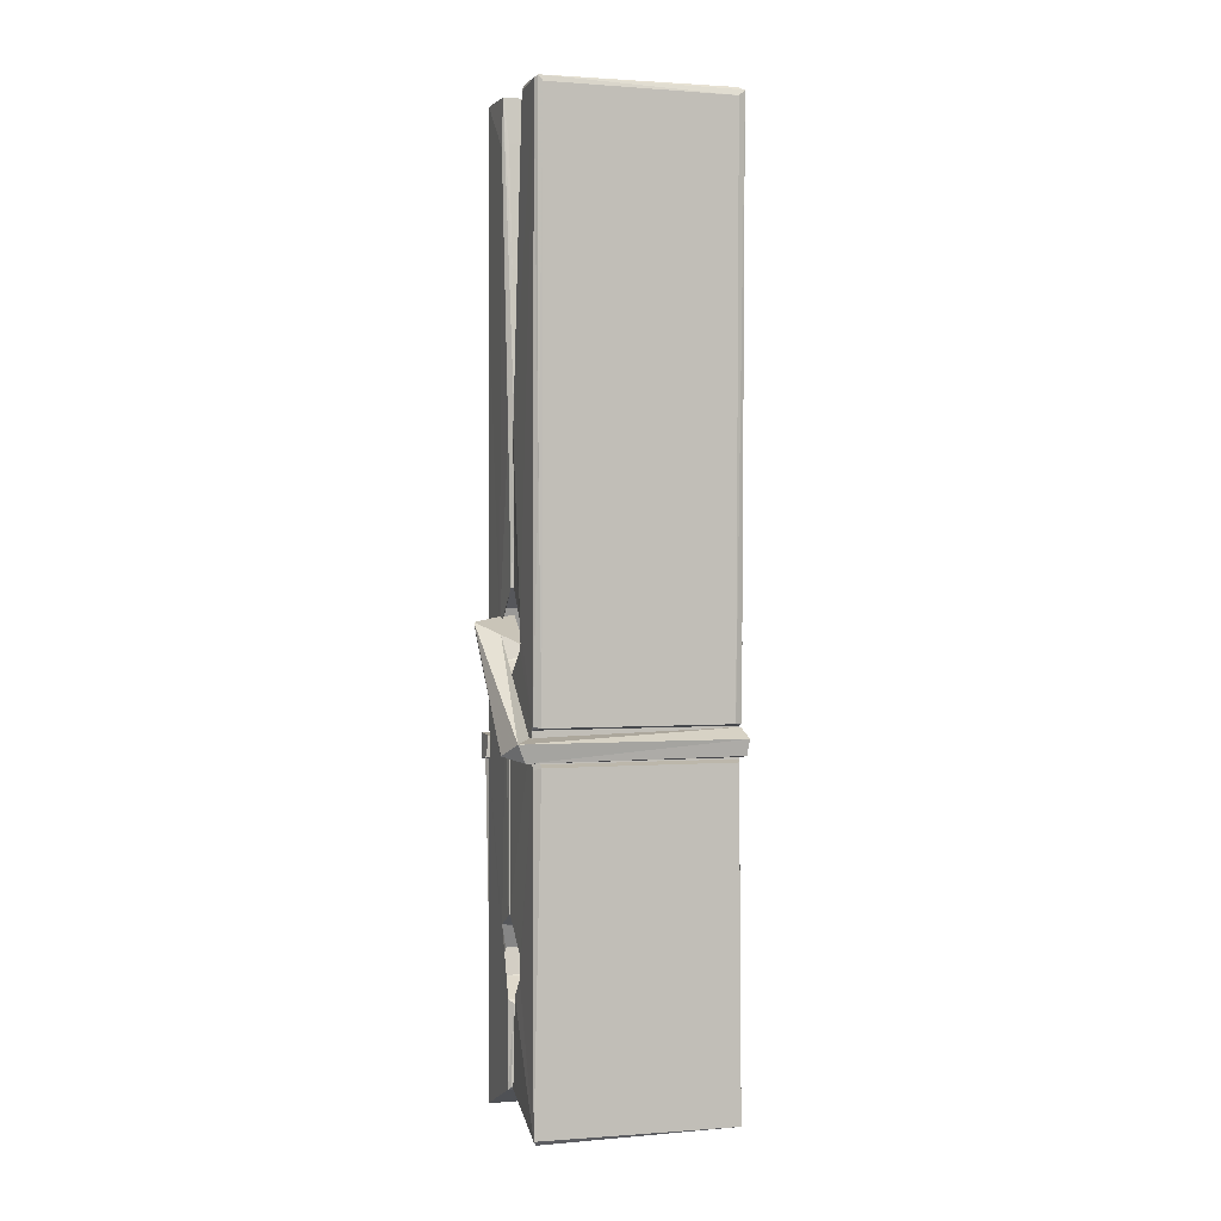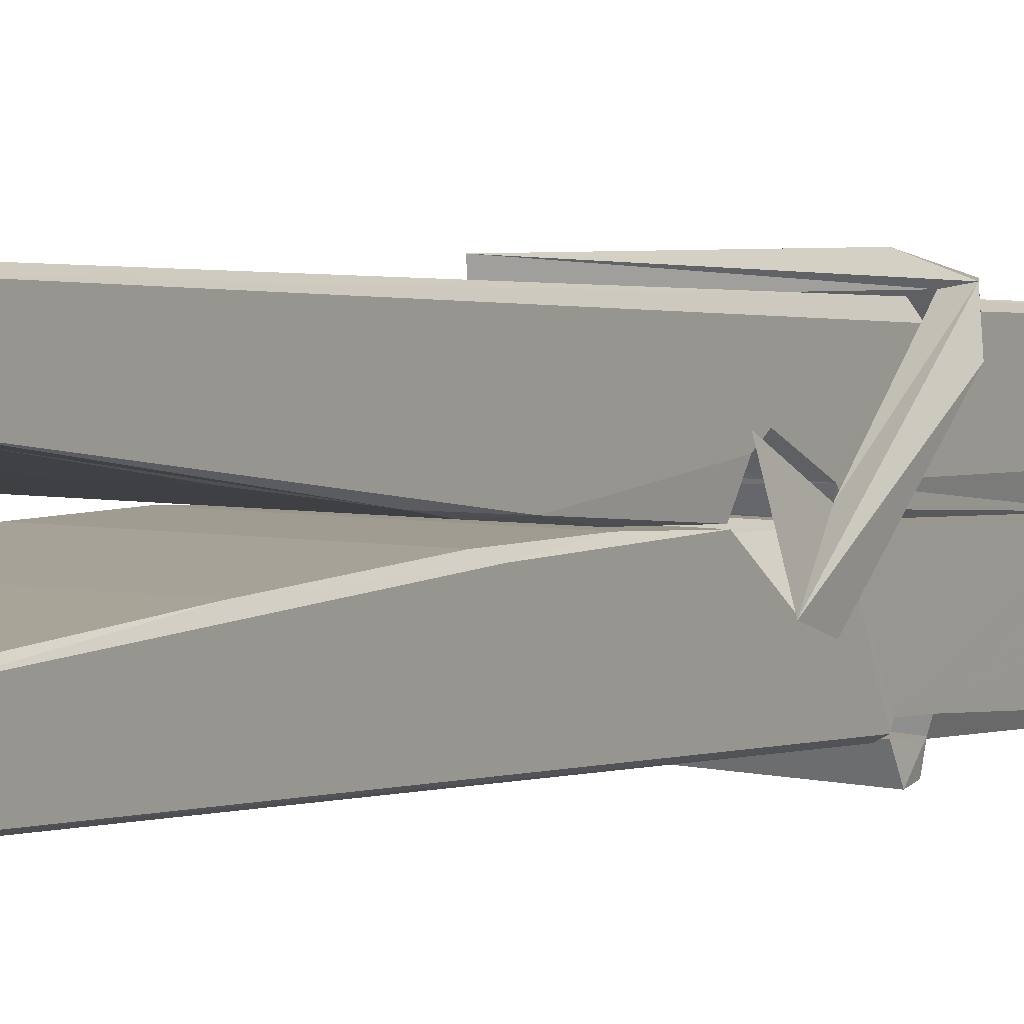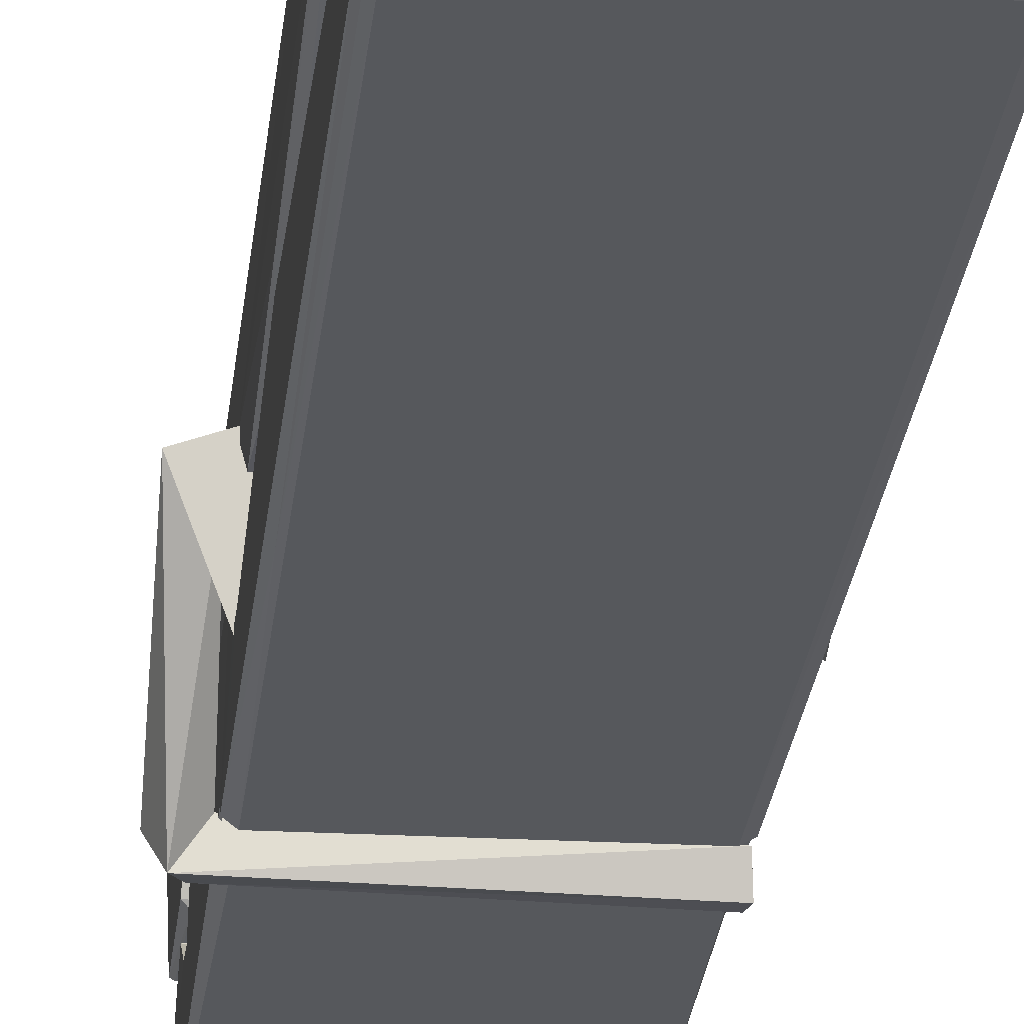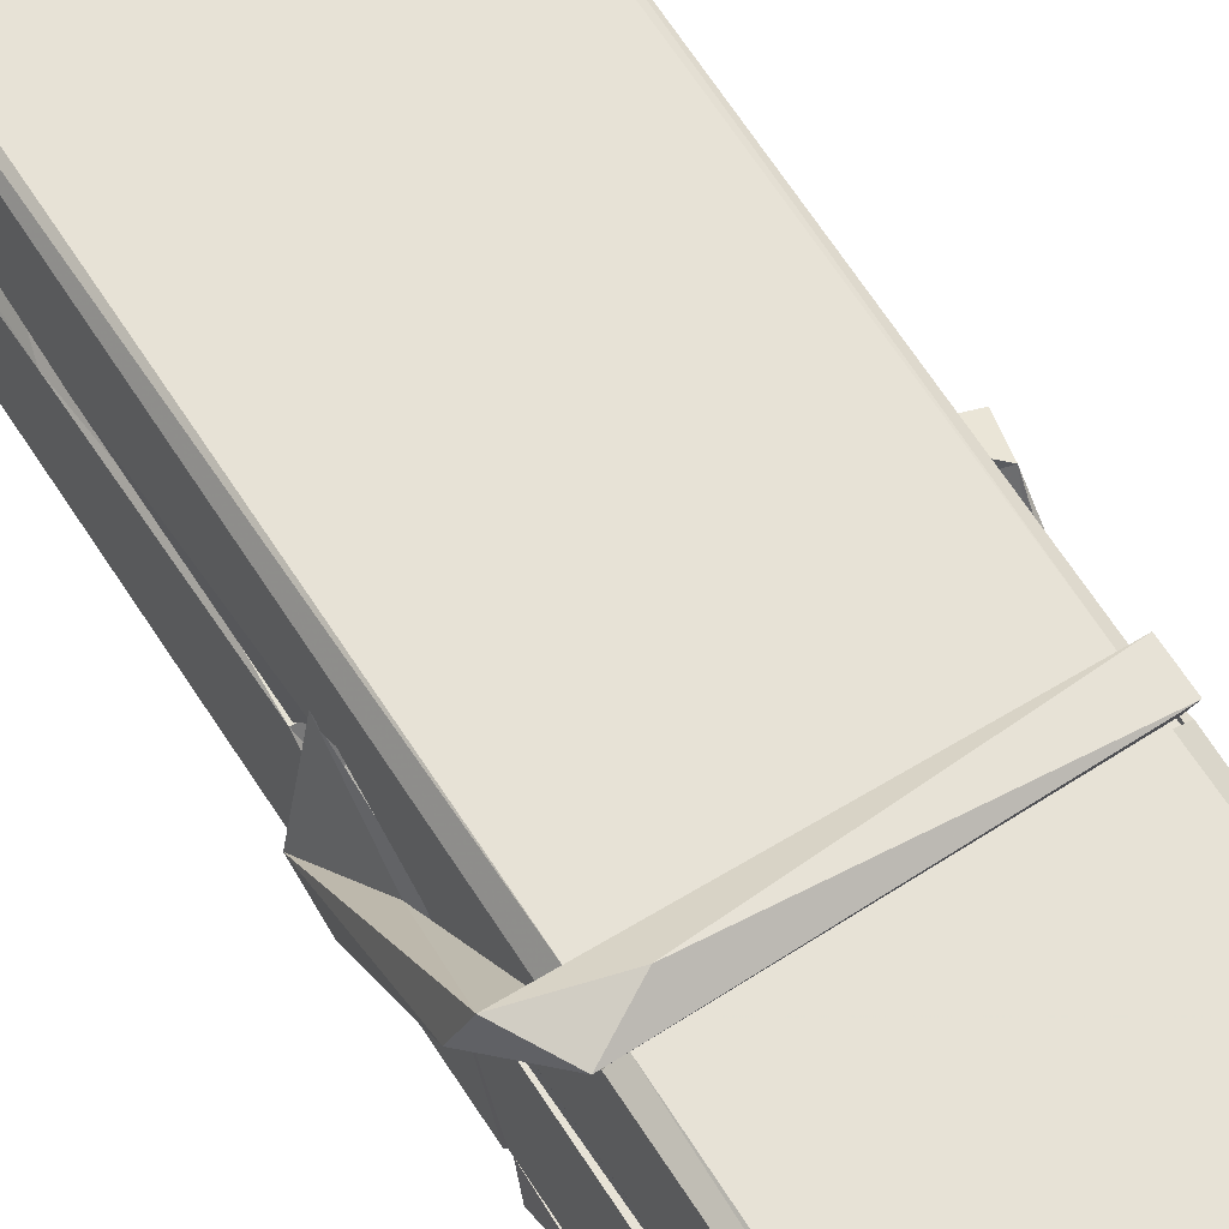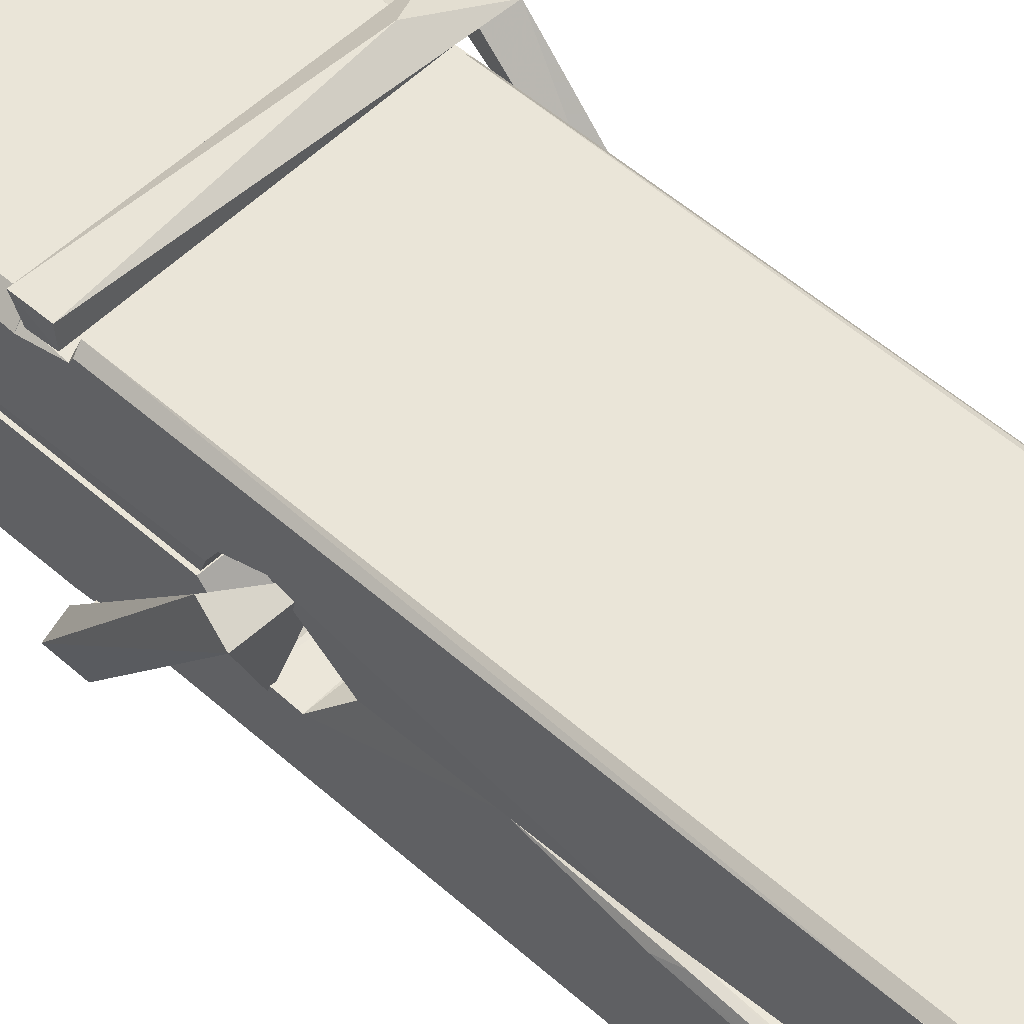
<metadata>
{"format":"obj","ext":"obj","renderer":"f3d","projection":"perspective","resolution":1024,"background":"white","views":[{"elev":5.8,"azim":162.5,"up":"+Y"},{"elev":5.8,"azim":-146.4,"up":"+Z"},{"elev":-23.8,"azim":175.0,"up":"+Z"},{"elev":61.4,"azim":-31.5,"up":"+Z"},{"elev":53.8,"azim":137.0,"up":"+Z"}]}
</metadata>
<code>
v 1.662 11.69 -5.727
v 1.825 11.72 -5.786
v 1.664 11.72 -5.787
v 1.667 11.72 -5.788
v 1.65 12.26 -5.743
v 1.652 12.34 -5.73
v 1.649 12.44 -5.713
v 1.655 12.23 -5.748
v 1.807 12.44 -5.712
v 1.648 12.44 -5.67
v 1.648 12.2 -5.749
v 1.642 12.48 -5.706
v 1.822 11.85 -5.777
v 1.655 11.96 -5.707
v 1.653 12.04 -5.754
v 1.659 11.79 -5.773
v 1.659 11.8 -5.761
v 1.658 11.84 -5.764
v 1.823 11.8 -5.758
v 1.818 11.82 -5.751
v 1.664 11.81 -5.754
v 1.817 12.07 -5.734
v 1.812 12.09 -5.738
v 1.651 12.09 -5.741
v 1.652 12.1 -5.761
v 1.815 12.11 -5.762
v 1.66 11.98 -5.702
v 1.802 12.45 -5.714
v 1.805 12.48 -5.707
v 1.808 12.24 -5.749
v 1.817 12.05 -5.744
v 1.816 12.04 -5.765
v 1.817 12.04 -5.755
v 1.817 11.86 -5.779
v 1.823 11.72 -5.788
v 1.82 11.73 -5.789
v 1.823 11.97 -5.712
v 1.662 11.96 -5.703
v 1.802 12.44 -5.671
v 1.804 12.35 -5.731
v 1.653 12.06 -5.734
v 1.661 11.85 -5.778
v 1.668 11.82 -5.75
v 1.824 11.79 -5.781
v 1.656 12.16 -5.757
v 1.811 12.16 -5.758
v 1.652 12.08 -5.734
v 1.642 12.47 -5.671
v 1.649 12.47 -5.667
v 1.806 12.48 -5.669
v 1.81 12.32 -5.683
v 1.819 11.99 -5.707
v 1.82 11.79 -5.784
v 1.827 11.69 -5.728
v 1.822 11.69 -5.724
v 1.667 11.69 -5.723
v 1.661 11.72 -5.784
v 1.813 12.22 -5.748
v 1.822 11.84 -5.759
v 1.657 12.03 -5.766
v 1.812 12.04 -5.767
v 1.819 11.99 -5.711
v 1.653 12.03 -5.762
v 1.82 11.96 -5.709
v 1.815 11.96 -5.704
v 1.664 11.78 -5.783
v 1.654 11.98 -5.71
v 1.655 11.96 -5.711
v 1.814 11.99 -5.703
v 1.645 12.48 -5.763
v 1.822 11.72 -5.79
v 1.651 12.23 -5.756
v 1.648 12.35 -5.758
v 1.806 12.48 -5.767
v 1.806 12.48 -5.799
v 1.813 12.22 -5.762
v 1.81 12.24 -5.758
v 1.807 12.35 -5.76
v 1.648 12.22 -5.76
v 1.657 11.85 -5.779
v 1.822 11.86 -5.781
v 1.823 11.8 -5.8
v 1.657 11.83 -5.81
v 1.657 11.98 -5.838
v 1.822 11.85 -5.801
v 1.655 12.07 -5.794
v 1.813 12.09 -5.785
v 1.658 12.09 -5.781
v 1.816 12.08 -5.793
v 1.651 12.1 -5.762
v 1.652 12.05 -5.791
v 1.817 12.05 -5.787
v 1.817 12.06 -5.794
v 1.813 12.11 -5.763
v 1.653 12.03 -5.766
v 1.647 12.48 -5.802
v 1.807 12.24 -5.757
v 1.823 11.81 -5.812
v 1.813 11.98 -5.839
v 1.81 12.19 -5.823
v 1.8 12.48 -5.804
v 1.8 12.49 -5.774
v 1.803 12.48 -5.764
v 1.804 12.35 -5.759
v 1.651 12.08 -5.791
v 1.822 11.83 -5.813
v 1.658 11.8 -5.805
v 1.661 11.72 -5.789
v 1.653 12.16 -5.758
v 1.812 12.16 -5.759
v 1.812 12.01 -5.837
v 1.641 12.48 -5.8
v 1.646 12.48 -5.797
v 1.803 12.49 -5.802
v 1.818 12.01 -5.833
v 1.818 11.98 -5.835
v 1.825 11.7 -5.859
v 1.667 11.7 -5.85
v 1.654 11.98 -5.83
v 1.641 12.47 -5.766
v 1.823 11.7 -5.855
v 1.659 12 -5.836
v 1.653 12 -5.833
v 1.817 12.04 -5.768
v 1.653 12 -5.828
v 1.664 11.78 -5.784
v 1.661 11.7 -5.857
v 1.818 12.01 -5.829
v 1.813 11.98 -5.831
v 1.654 12 -5.835
v 1.819 12 -5.829
v 1.827 11.98 -5.846
v 1.654 11.98 -5.836
v 1.841 11.99 -5.831
v 1.655 11.98 -5.849
v 1.653 11.99 -5.851
v 1.822 11.96 -5.695
v 1.82 11.97 -5.71
v 1.82 12.07 -5.751
v 1.635 11.98 -5.696
v 1.815 12.07 -5.801
v 1.805 12.08 -5.732
v 1.659 12.04 -5.779
v 1.651 12.09 -5.734
v 1.638 12.08 -5.789
v 1.639 12.06 -5.797
v 1.63 11.99 -5.72
v 1.65 12.04 -5.759
v 1.674 11.97 -5.688
v 1.65 11.96 -5.697
v 1.648 11.97 -5.71
v 1.82 11.98 -5.707
v 1.651 11.98 -5.699
v 1.821 11.98 -5.694
v 1.839 12.08 -5.743
v 1.835 12.06 -5.738
v 1.829 11.99 -5.822
v 1.833 12 -5.848
f 49 29 12
f 8 5 6
f 5 7 6
f 7 40 6
f 40 8 6
f 58 30 29
f 58 29 9
f 12 5 11
f 18 15 42
f 15 63 42
f 20 59 19
f 38 14 1
f 18 43 17
f 18 59 43
f 17 43 21
f 22 23 26
f 41 31 15
f 15 32 60
f 7 5 12
f 50 9 29
f 48 10 49
f 28 12 29
f 28 29 40
f 29 30 40
f 23 24 26
f 22 47 23
f 47 24 23
f 41 22 31
f 18 13 59
f 43 59 20
f 19 17 21
f 21 20 19
f 44 16 19
f 16 17 19
f 54 57 2
f 69 52 51
f 39 51 50
f 28 7 12
f 30 8 40
f 40 7 28
f 25 45 26
f 25 26 24
f 47 22 41
f 31 33 15
f 33 32 15
f 34 13 42
f 42 13 18
f 43 20 21
f 36 35 3
f 36 3 4
f 57 3 2
f 3 35 2
f 10 39 50
f 10 50 49
f 25 11 45
f 11 5 8
f 11 8 45
f 45 8 30
f 26 45 46
f 45 30 46
f 58 22 26
f 26 46 58
f 46 30 58
f 51 39 69
f 39 10 69
f 25 24 11
f 47 67 48
f 67 27 48
f 48 27 10
f 51 9 50
f 22 9 51
f 52 22 51
f 64 37 55
f 55 56 54
f 54 56 1
f 4 3 66
f 36 4 66
f 36 66 53
f 35 36 53
f 35 53 2
f 56 55 38
f 66 3 57
f 1 18 17
f 14 18 1
f 15 18 14
f 47 11 24
f 11 47 48
f 12 11 48
f 49 12 48
f 29 49 50
f 9 22 58
f 31 22 52
f 31 52 33
f 64 19 59
f 19 64 44
f 2 44 64
f 2 64 54
f 57 54 1
f 32 61 60
f 33 13 32
f 62 33 52
f 47 41 15
f 15 60 63
f 60 61 42
f 34 42 61
f 32 13 34
f 32 34 61
f 33 59 13
f 64 59 33
f 38 55 65
f 55 37 65
f 14 68 15
f 60 42 63
f 66 16 44
f 66 44 53
f 2 53 44
f 55 54 64
f 38 1 56
f 17 57 1
f 57 17 16
f 66 57 16
f 15 68 67
f 62 37 64
f 68 37 62
f 68 62 67
f 64 33 62
f 52 69 62
f 67 62 69
f 67 69 27
f 47 15 67
f 69 10 27
f 37 38 65
f 38 37 68
f 68 14 38
f 82 117 71
f 75 76 74
f 76 77 78
f 76 78 74
f 78 103 74
f 73 72 79
f 73 79 120
f 83 85 106
f 83 80 85
f 83 106 98
f 83 98 107
f 106 116 98
f 105 86 91
f 87 94 89
f 112 123 122
f 123 90 105
f 90 88 105
f 70 73 120
f 103 78 104
f 78 77 97
f 78 97 104
f 88 94 87
f 89 86 105
f 105 87 89
f 93 86 89
f 117 116 99
f 115 100 111
f 96 111 101
f 111 100 101
f 100 114 101
f 72 73 104
f 73 70 103
f 73 103 104
f 104 97 72
f 90 109 94
f 94 88 90
f 105 88 87
f 92 91 93
f 91 86 93
f 95 91 92
f 92 124 95
f 95 81 80
f 80 81 85
f 98 82 107
f 107 82 126
f 108 71 118
f 127 121 117
f 114 112 96
f 114 96 101
f 102 103 70
f 72 97 110
f 72 110 109
f 110 94 109
f 97 77 110
f 89 94 110
f 89 110 76
f 110 77 76
f 122 111 96
f 96 112 122
f 79 72 109
f 109 90 79
f 127 84 119
f 113 112 114
f 114 102 113
f 75 102 114
f 75 114 100
f 75 100 115
f 121 127 118
f 126 71 108
f 84 127 117
f 99 84 117
f 127 83 107
f 127 119 83
f 95 123 91
f 91 123 105
f 90 123 112
f 90 112 79
f 112 120 79
f 112 70 120
f 70 112 113
f 70 113 102
f 102 75 103
f 103 75 74
f 76 75 89
f 75 115 89
f 115 93 89
f 81 128 116
f 106 85 81
f 106 81 116
f 98 116 117
f 98 117 82
f 121 71 117
f 71 121 118
f 127 108 118
f 92 93 124
f 93 115 124
f 123 95 125
f 81 95 124
f 128 81 124
f 124 115 128
f 128 115 111
f 111 122 125
f 111 125 128
f 122 123 125
f 80 83 119
f 71 126 82
f 127 107 108
f 107 126 108
f 119 129 128
f 128 125 119
f 80 125 95
f 125 80 119
f 99 116 128
f 99 128 129
f 99 129 119
f 119 84 99
f 131 158 130
f 132 136 158
f 132 134 133
f 130 136 133
f 132 133 135
f 136 132 135
f 130 158 136
f 149 137 154
f 154 152 153
f 155 134 158
f 158 131 139
f 151 148 153
f 147 146 151
f 155 142 156
f 156 142 139
f 155 139 142
f 142 155 141
f 141 155 142
f 145 144 143
f 145 143 144
f 148 145 144
f 144 145 148
f 146 145 148
f 147 145 146
f 146 148 151
f 147 140 145
f 156 139 131
f 134 155 156
f 155 158 139
f 145 140 148
f 147 150 140
f 150 147 151
f 150 149 140
f 140 153 148
f 153 140 154
f 154 140 149
f 151 138 150
f 153 152 151
f 138 152 137
f 137 152 154
f 150 137 149
f 137 150 138
f 138 151 152
f 157 134 156
f 157 156 131
f 157 131 134
f 132 158 134
f 134 131 133
f 131 130 133
f 133 136 135
f 49 29 12
f 8 5 6
f 5 7 6
f 7 40 6
f 40 8 6
f 58 30 29
f 58 29 9
f 12 5 11
f 18 15 42
f 15 63 42
f 20 59 19
f 38 14 1
f 18 43 17
f 18 59 43
f 17 43 21
f 22 23 26
f 41 31 15
f 15 32 60
f 7 5 12
f 50 9 29
f 48 10 49
f 28 12 29
f 28 29 40
f 29 30 40
f 23 24 26
f 22 47 23
f 47 24 23
f 41 22 31
f 18 13 59
f 43 59 20
f 19 17 21
f 21 20 19
f 44 16 19
f 16 17 19
f 54 57 2
f 69 52 51
f 39 51 50
f 28 7 12
f 30 8 40
f 40 7 28
f 25 45 26
f 25 26 24
f 47 22 41
f 31 33 15
f 33 32 15
f 34 13 42
f 42 13 18
f 43 20 21
f 36 35 3
f 36 3 4
f 57 3 2
f 3 35 2
f 10 39 50
f 10 50 49
f 25 11 45
f 11 5 8
f 11 8 45
f 45 8 30
f 26 45 46
f 45 30 46
f 58 22 26
f 26 46 58
f 46 30 58
f 51 39 69
f 39 10 69
f 25 24 11
f 47 67 48
f 67 27 48
f 48 27 10
f 51 9 50
f 22 9 51
f 52 22 51
f 64 37 55
f 55 56 54
f 54 56 1
f 4 3 66
f 36 4 66
f 36 66 53
f 35 36 53
f 35 53 2
f 56 55 38
f 66 3 57
f 1 18 17
f 14 18 1
f 15 18 14
f 47 11 24
f 11 47 48
f 12 11 48
f 49 12 48
f 29 49 50
f 9 22 58
f 31 22 52
f 31 52 33
f 64 19 59
f 19 64 44
f 2 44 64
f 2 64 54
f 57 54 1
f 32 61 60
f 33 13 32
f 62 33 52
f 47 41 15
f 15 60 63
f 60 61 42
f 34 42 61
f 32 13 34
f 32 34 61
f 33 59 13
f 64 59 33
f 38 55 65
f 55 37 65
f 14 68 15
f 60 42 63
f 66 16 44
f 66 44 53
f 2 53 44
f 55 54 64
f 38 1 56
f 17 57 1
f 57 17 16
f 66 57 16
f 15 68 67
f 62 37 64
f 68 37 62
f 68 62 67
f 64 33 62
f 52 69 62
f 67 62 69
f 67 69 27
f 47 15 67
f 69 10 27
f 37 38 65
f 38 37 68
f 68 14 38
f 82 117 71
f 75 76 74
f 76 77 78
f 76 78 74
f 78 103 74
f 73 72 79
f 73 79 120
f 83 85 106
f 83 80 85
f 83 106 98
f 83 98 107
f 106 116 98
f 105 86 91
f 87 94 89
f 112 123 122
f 123 90 105
f 90 88 105
f 70 73 120
f 103 78 104
f 78 77 97
f 78 97 104
f 88 94 87
f 89 86 105
f 105 87 89
f 93 86 89
f 117 116 99
f 115 100 111
f 96 111 101
f 111 100 101
f 100 114 101
f 72 73 104
f 73 70 103
f 73 103 104
f 104 97 72
f 90 109 94
f 94 88 90
f 105 88 87
f 92 91 93
f 91 86 93
f 95 91 92
f 92 124 95
f 95 81 80
f 80 81 85
f 98 82 107
f 107 82 126
f 108 71 118
f 127 121 117
f 114 112 96
f 114 96 101
f 102 103 70
f 72 97 110
f 72 110 109
f 110 94 109
f 97 77 110
f 89 94 110
f 89 110 76
f 110 77 76
f 122 111 96
f 96 112 122
f 79 72 109
f 109 90 79
f 127 84 119
f 113 112 114
f 114 102 113
f 75 102 114
f 75 114 100
f 75 100 115
f 121 127 118
f 126 71 108
f 84 127 117
f 99 84 117
f 127 83 107
f 127 119 83
f 95 123 91
f 91 123 105
f 90 123 112
f 90 112 79
f 112 120 79
f 112 70 120
f 70 112 113
f 70 113 102
f 102 75 103
f 103 75 74
f 76 75 89
f 75 115 89
f 115 93 89
f 81 128 116
f 106 85 81
f 106 81 116
f 98 116 117
f 98 117 82
f 121 71 117
f 71 121 118
f 127 108 118
f 92 93 124
f 93 115 124
f 123 95 125
f 81 95 124
f 128 81 124
f 124 115 128
f 128 115 111
f 111 122 125
f 111 125 128
f 122 123 125
f 80 83 119
f 71 126 82
f 127 107 108
f 107 126 108
f 119 129 128
f 128 125 119
f 80 125 95
f 125 80 119
f 99 116 128
f 99 128 129
f 99 129 119
f 119 84 99
f 131 158 130
f 132 136 158
f 132 134 133
f 130 136 133
f 132 133 135
f 136 132 135
f 130 158 136
f 149 137 154
f 154 152 153
f 155 134 158
f 158 131 139
f 151 148 153
f 147 146 151
f 155 142 156
f 156 142 139
f 155 139 142
f 142 155 141
f 141 155 142
f 145 144 143
f 145 143 144
f 148 145 144
f 144 145 148
f 146 145 148
f 147 145 146
f 146 148 151
f 147 140 145
f 156 139 131
f 134 155 156
f 155 158 139
f 145 140 148
f 147 150 140
f 150 147 151
f 150 149 140
f 140 153 148
f 153 140 154
f 154 140 149
f 151 138 150
f 153 152 151
f 138 152 137
f 137 152 154
f 150 137 149
f 137 150 138
f 138 151 152
f 157 134 156
f 157 156 131
f 157 131 134
f 132 158 134
f 134 131 133
f 131 130 133
f 133 136 135

</code>
